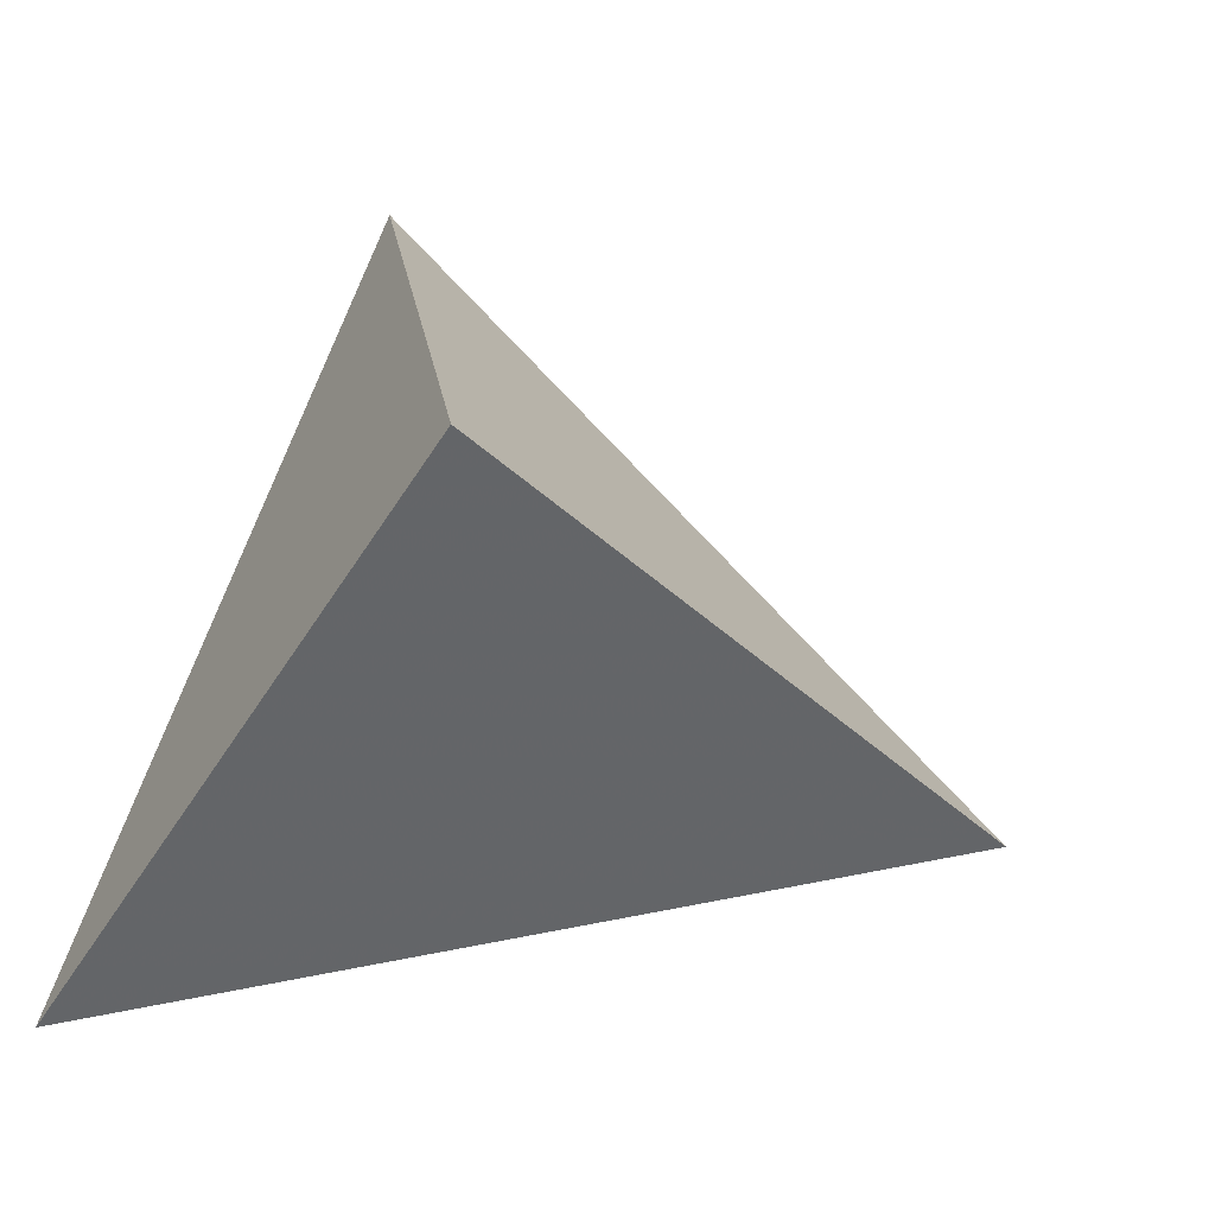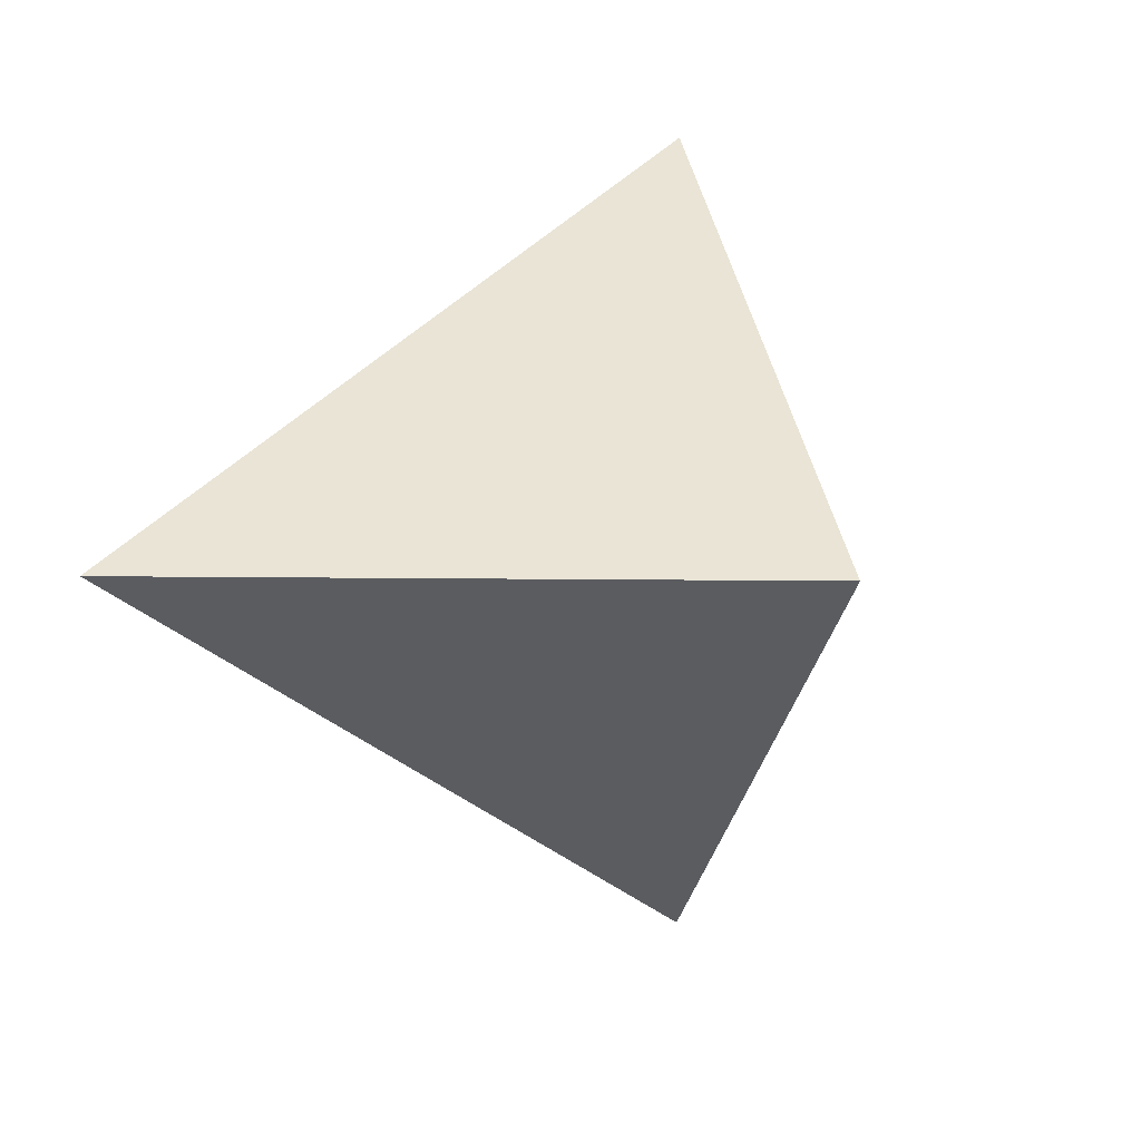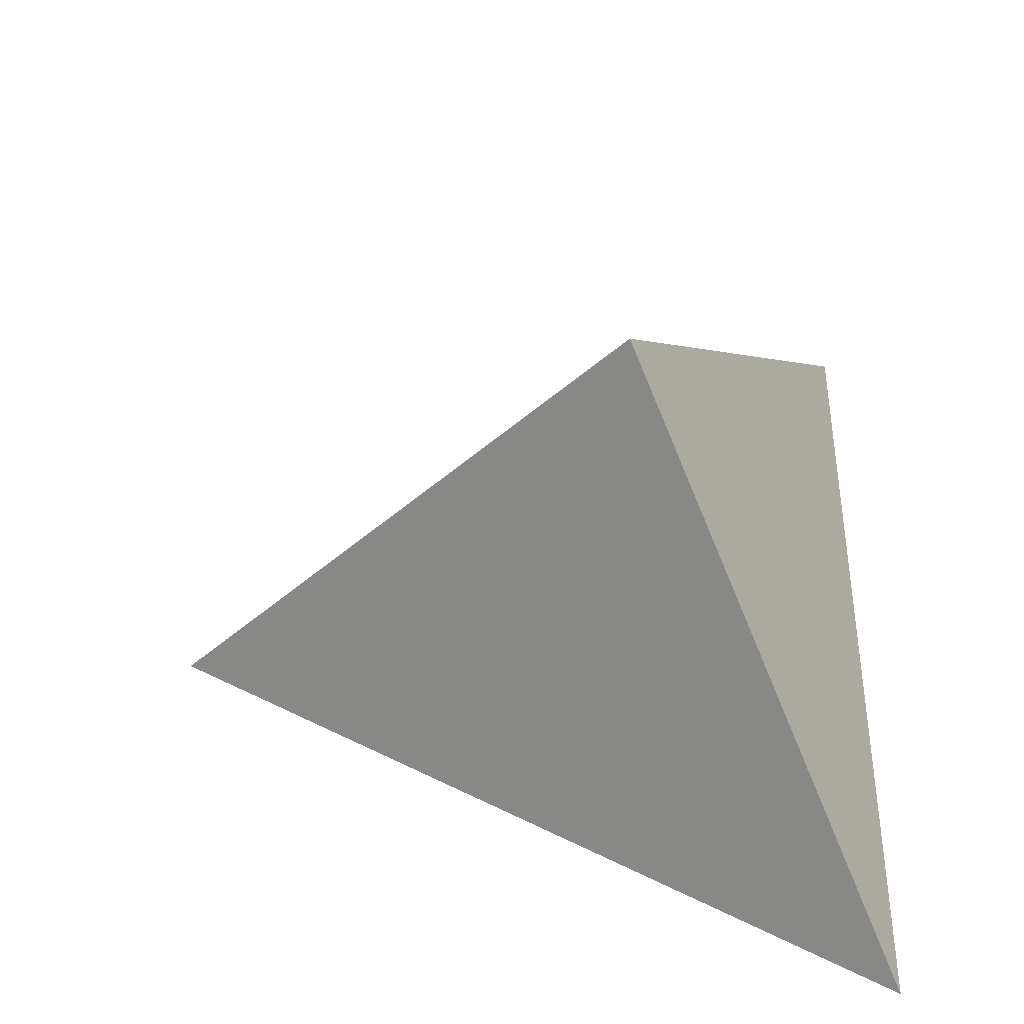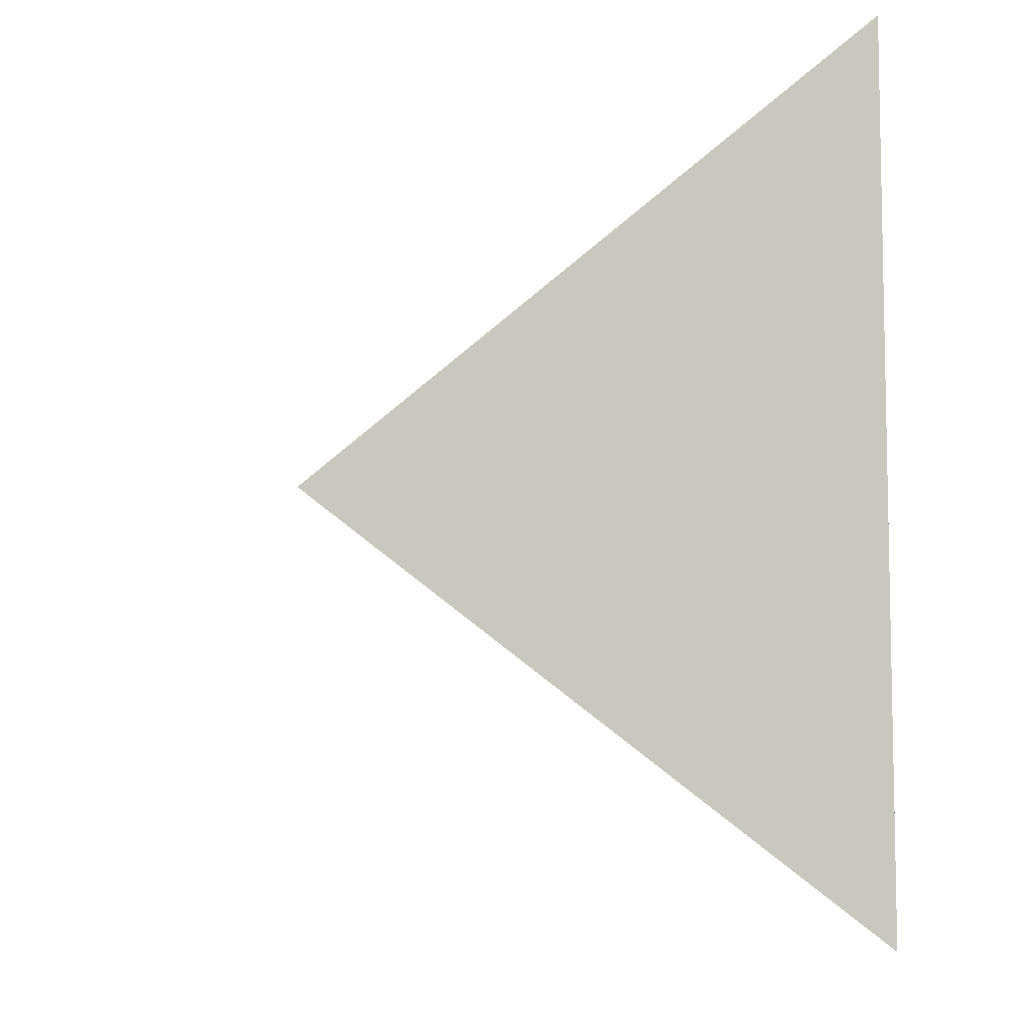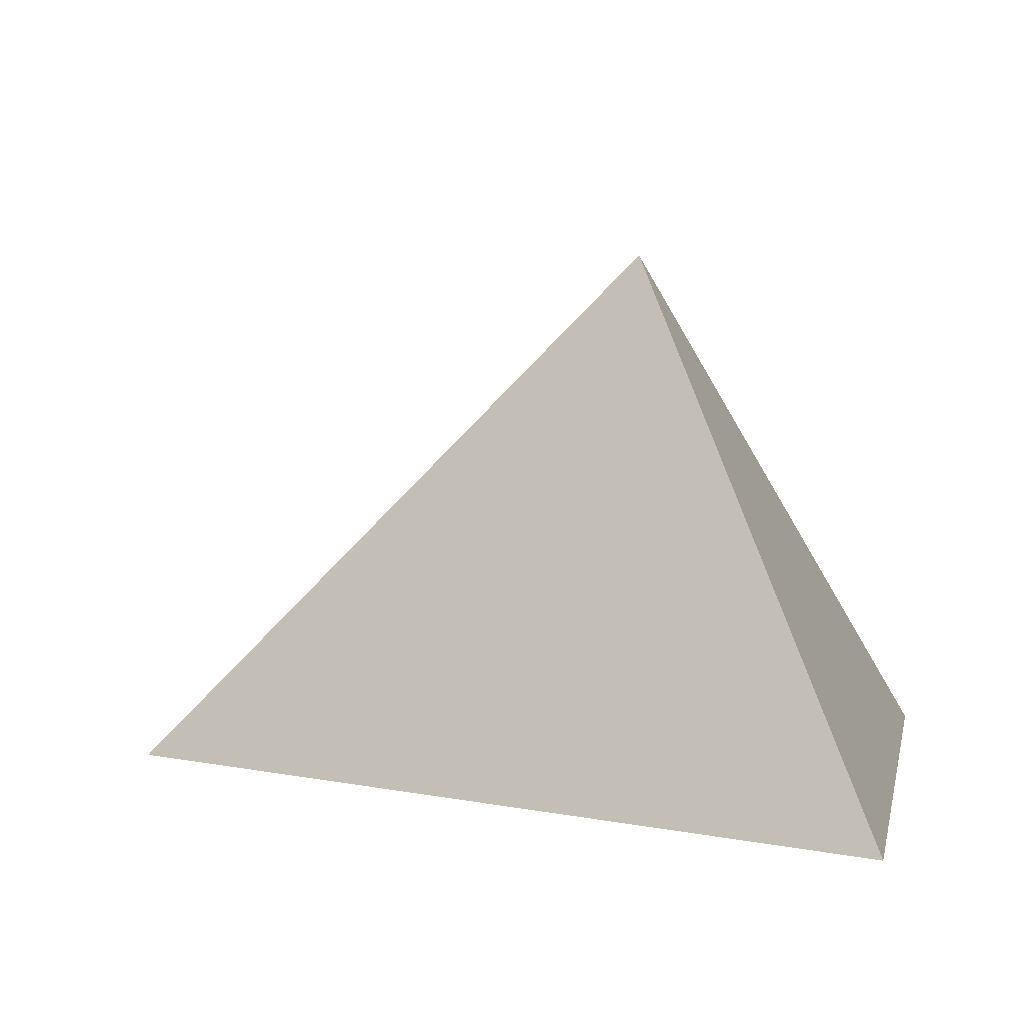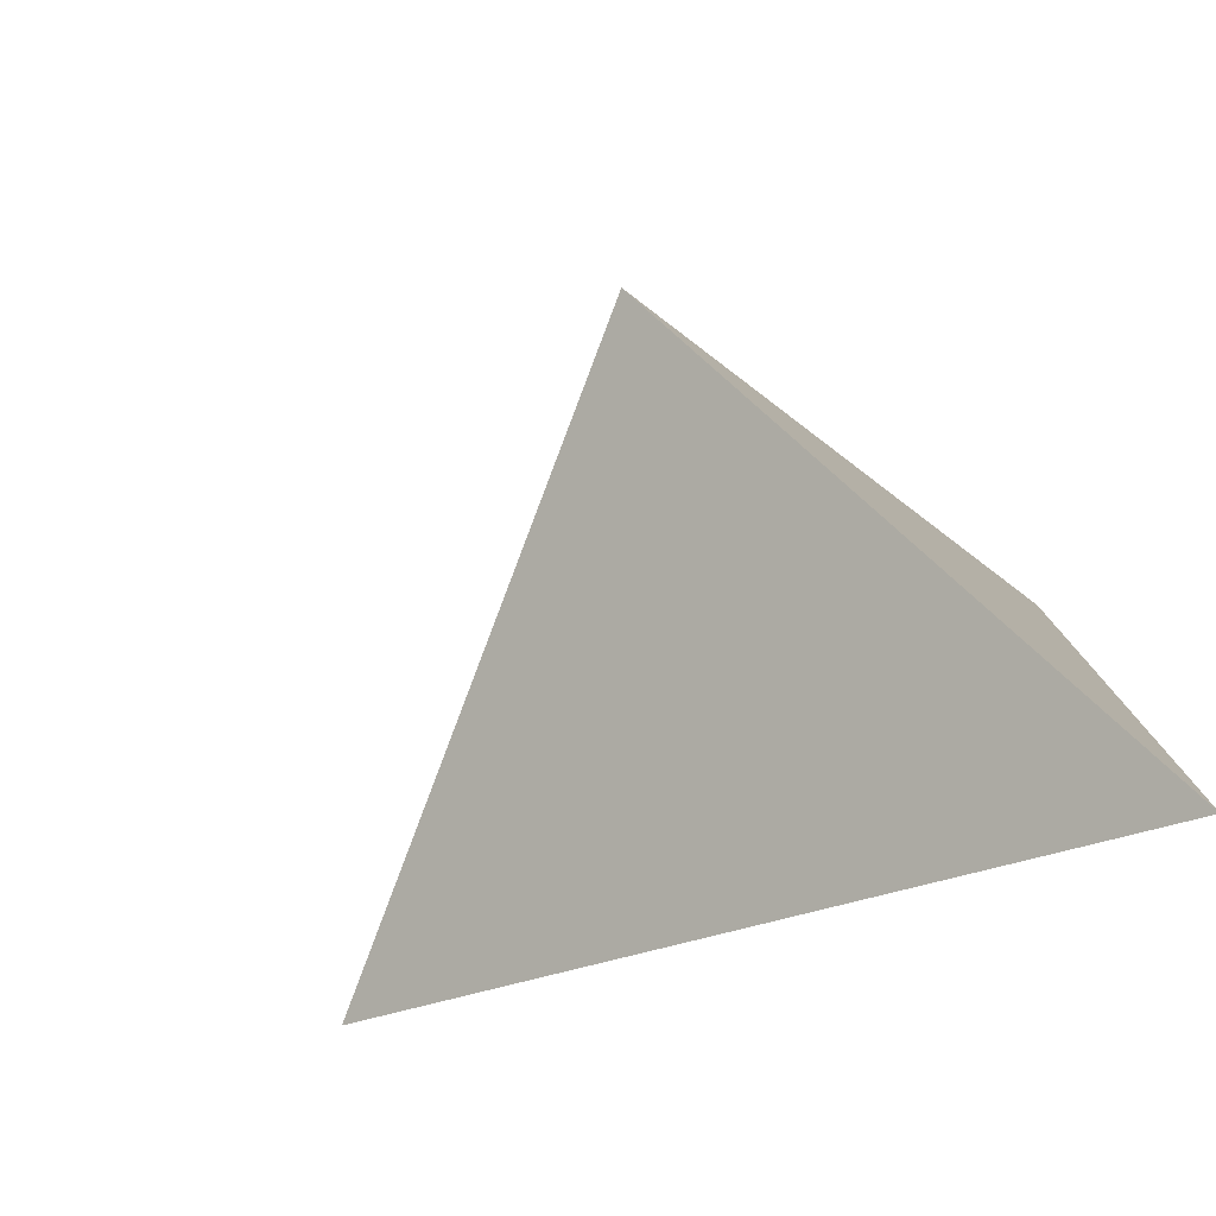
<metadata>
{"format":"obj","ext":"obj","renderer":"f3d","projection":"perspective","resolution":1024,"background":"white","views":[{"elev":66.1,"azim":-161.0,"up":"+Z"},{"elev":5.1,"azim":-41.1,"up":"+Y"},{"elev":-40.4,"azim":2.8,"up":"+Y"},{"elev":-7.3,"azim":74.0,"up":"+Y"},{"elev":2.9,"azim":10.2,"up":"+Z"},{"elev":-79.9,"azim":24.2,"up":"+Y"}]}
</metadata>
<code>
v -3.92 -0.9673 0.2
v -3.8 -0.8981 0.2
v -3.8 -1.037 0.2
v -3.84 -0.9673 0.28
f 1 2 3
f 4 2 1
f 4 3 2
f 4 1 3

</code>
